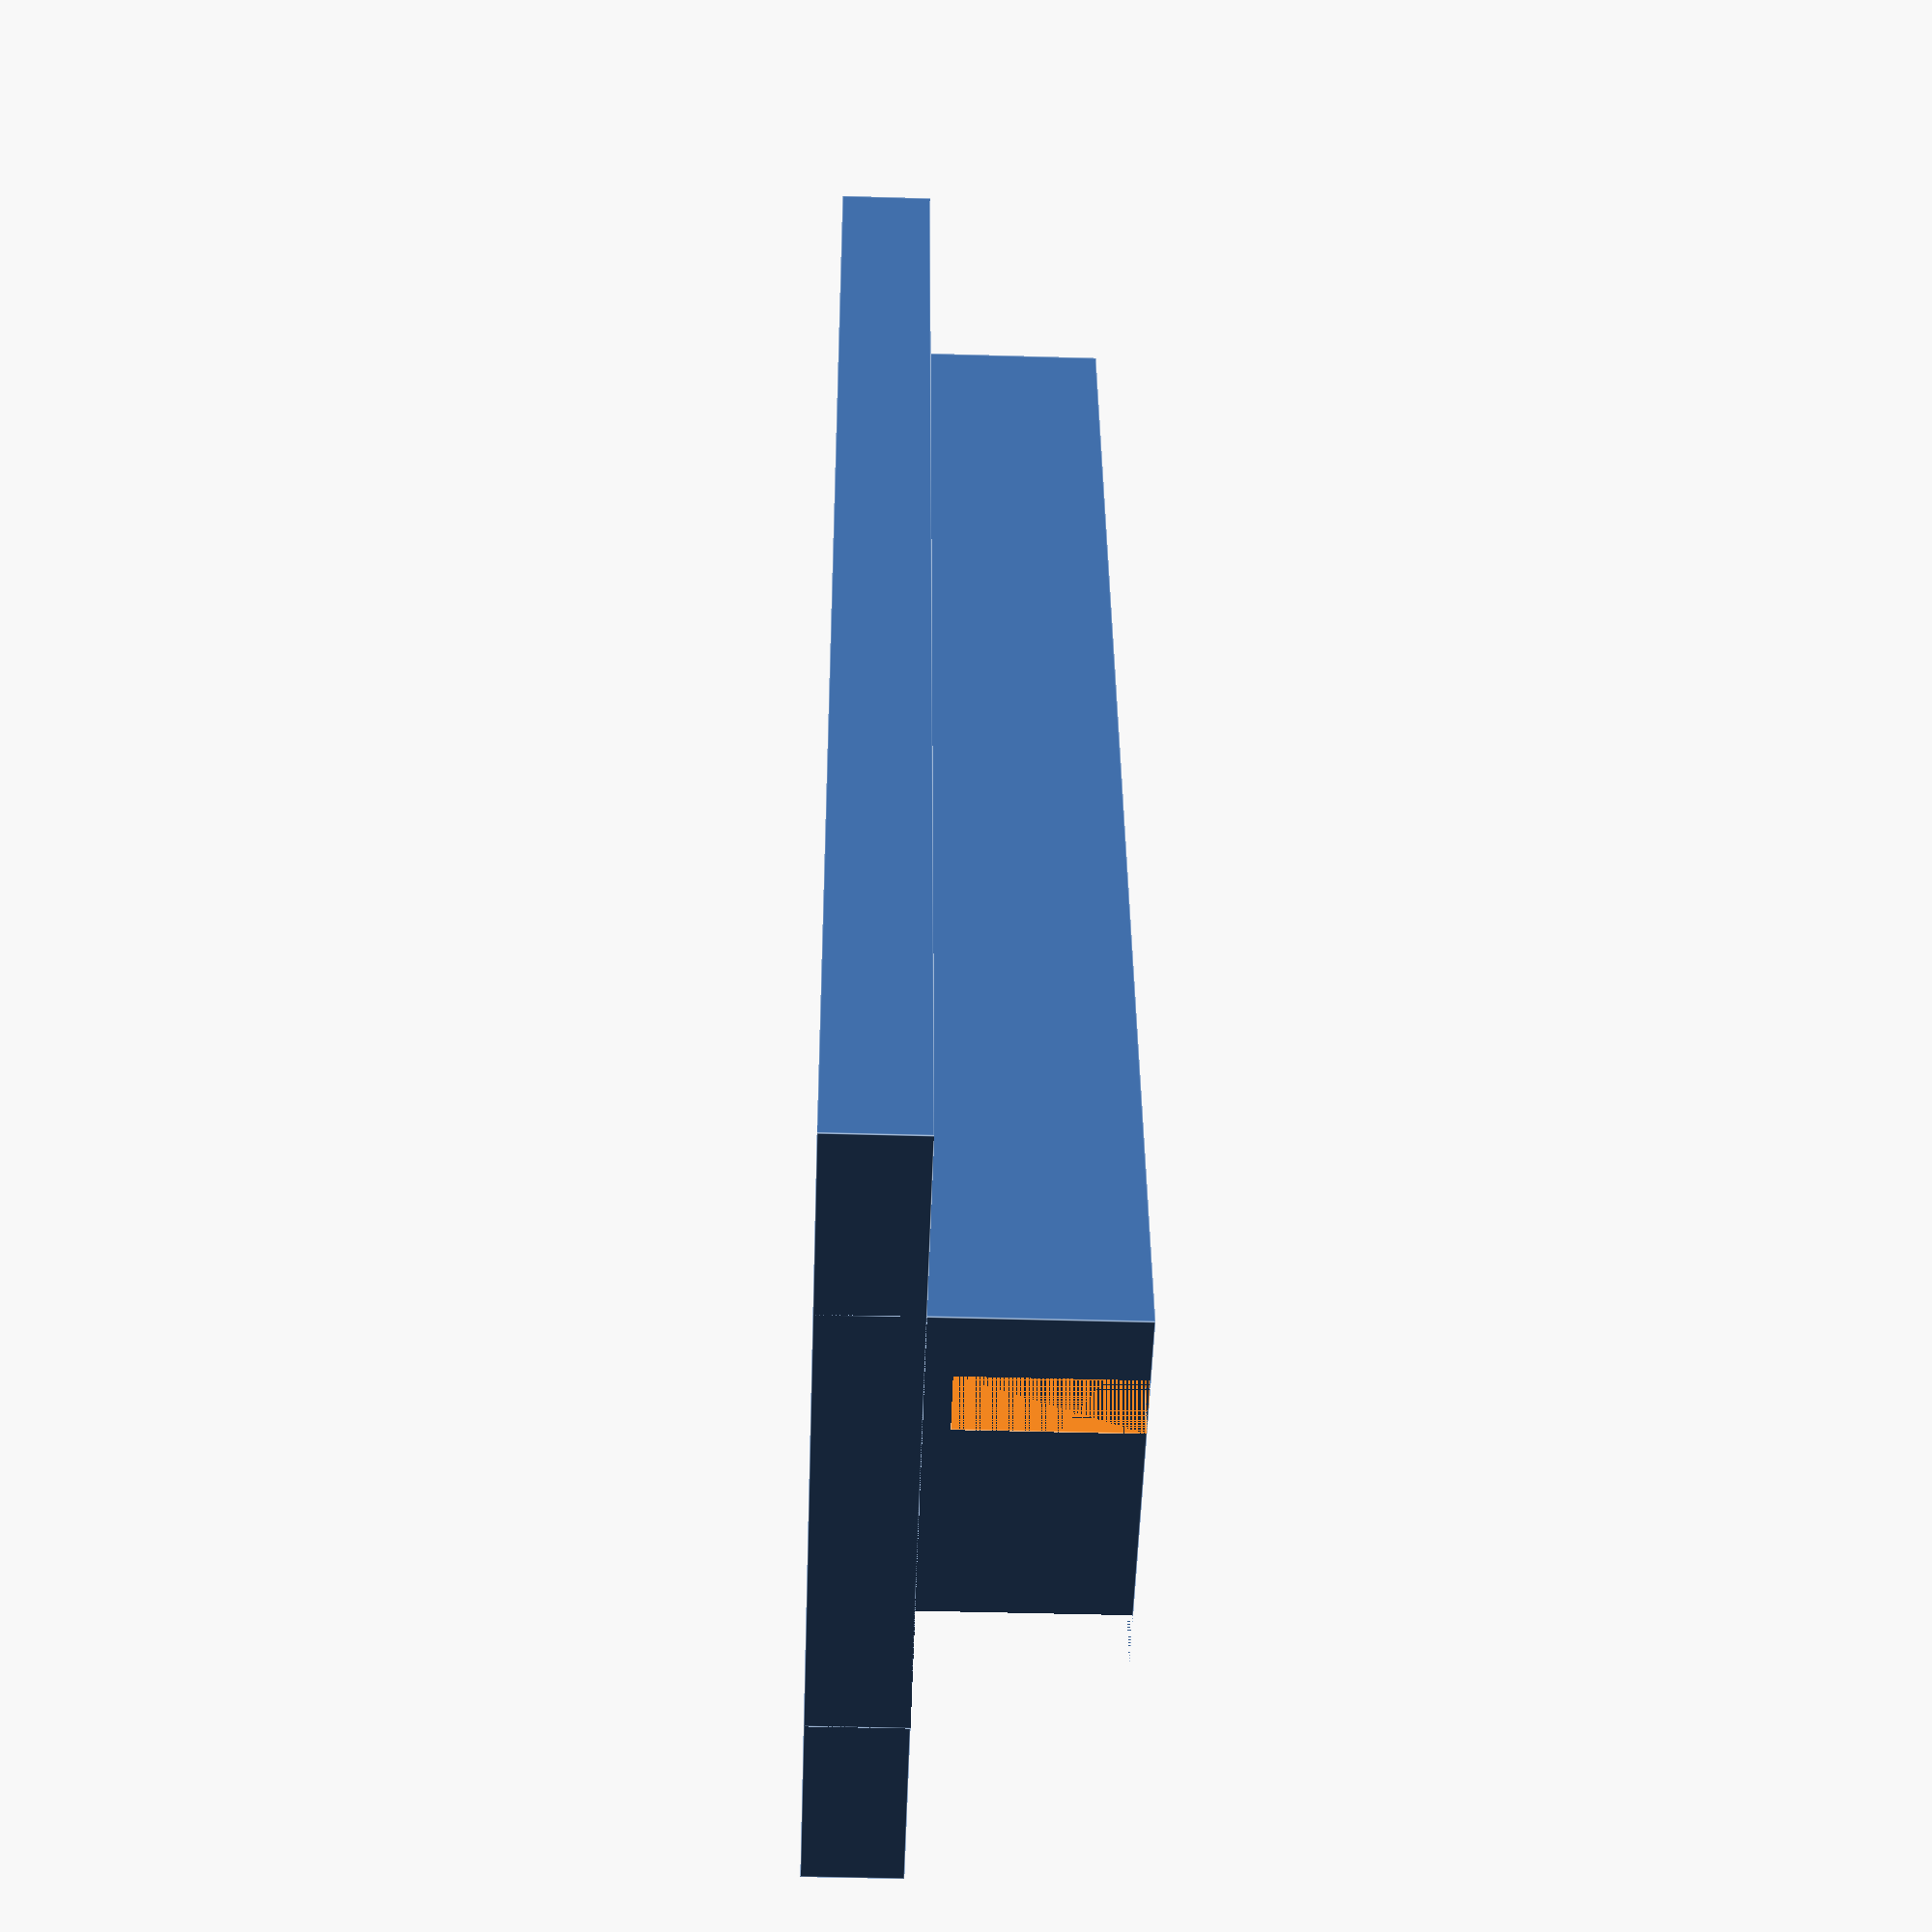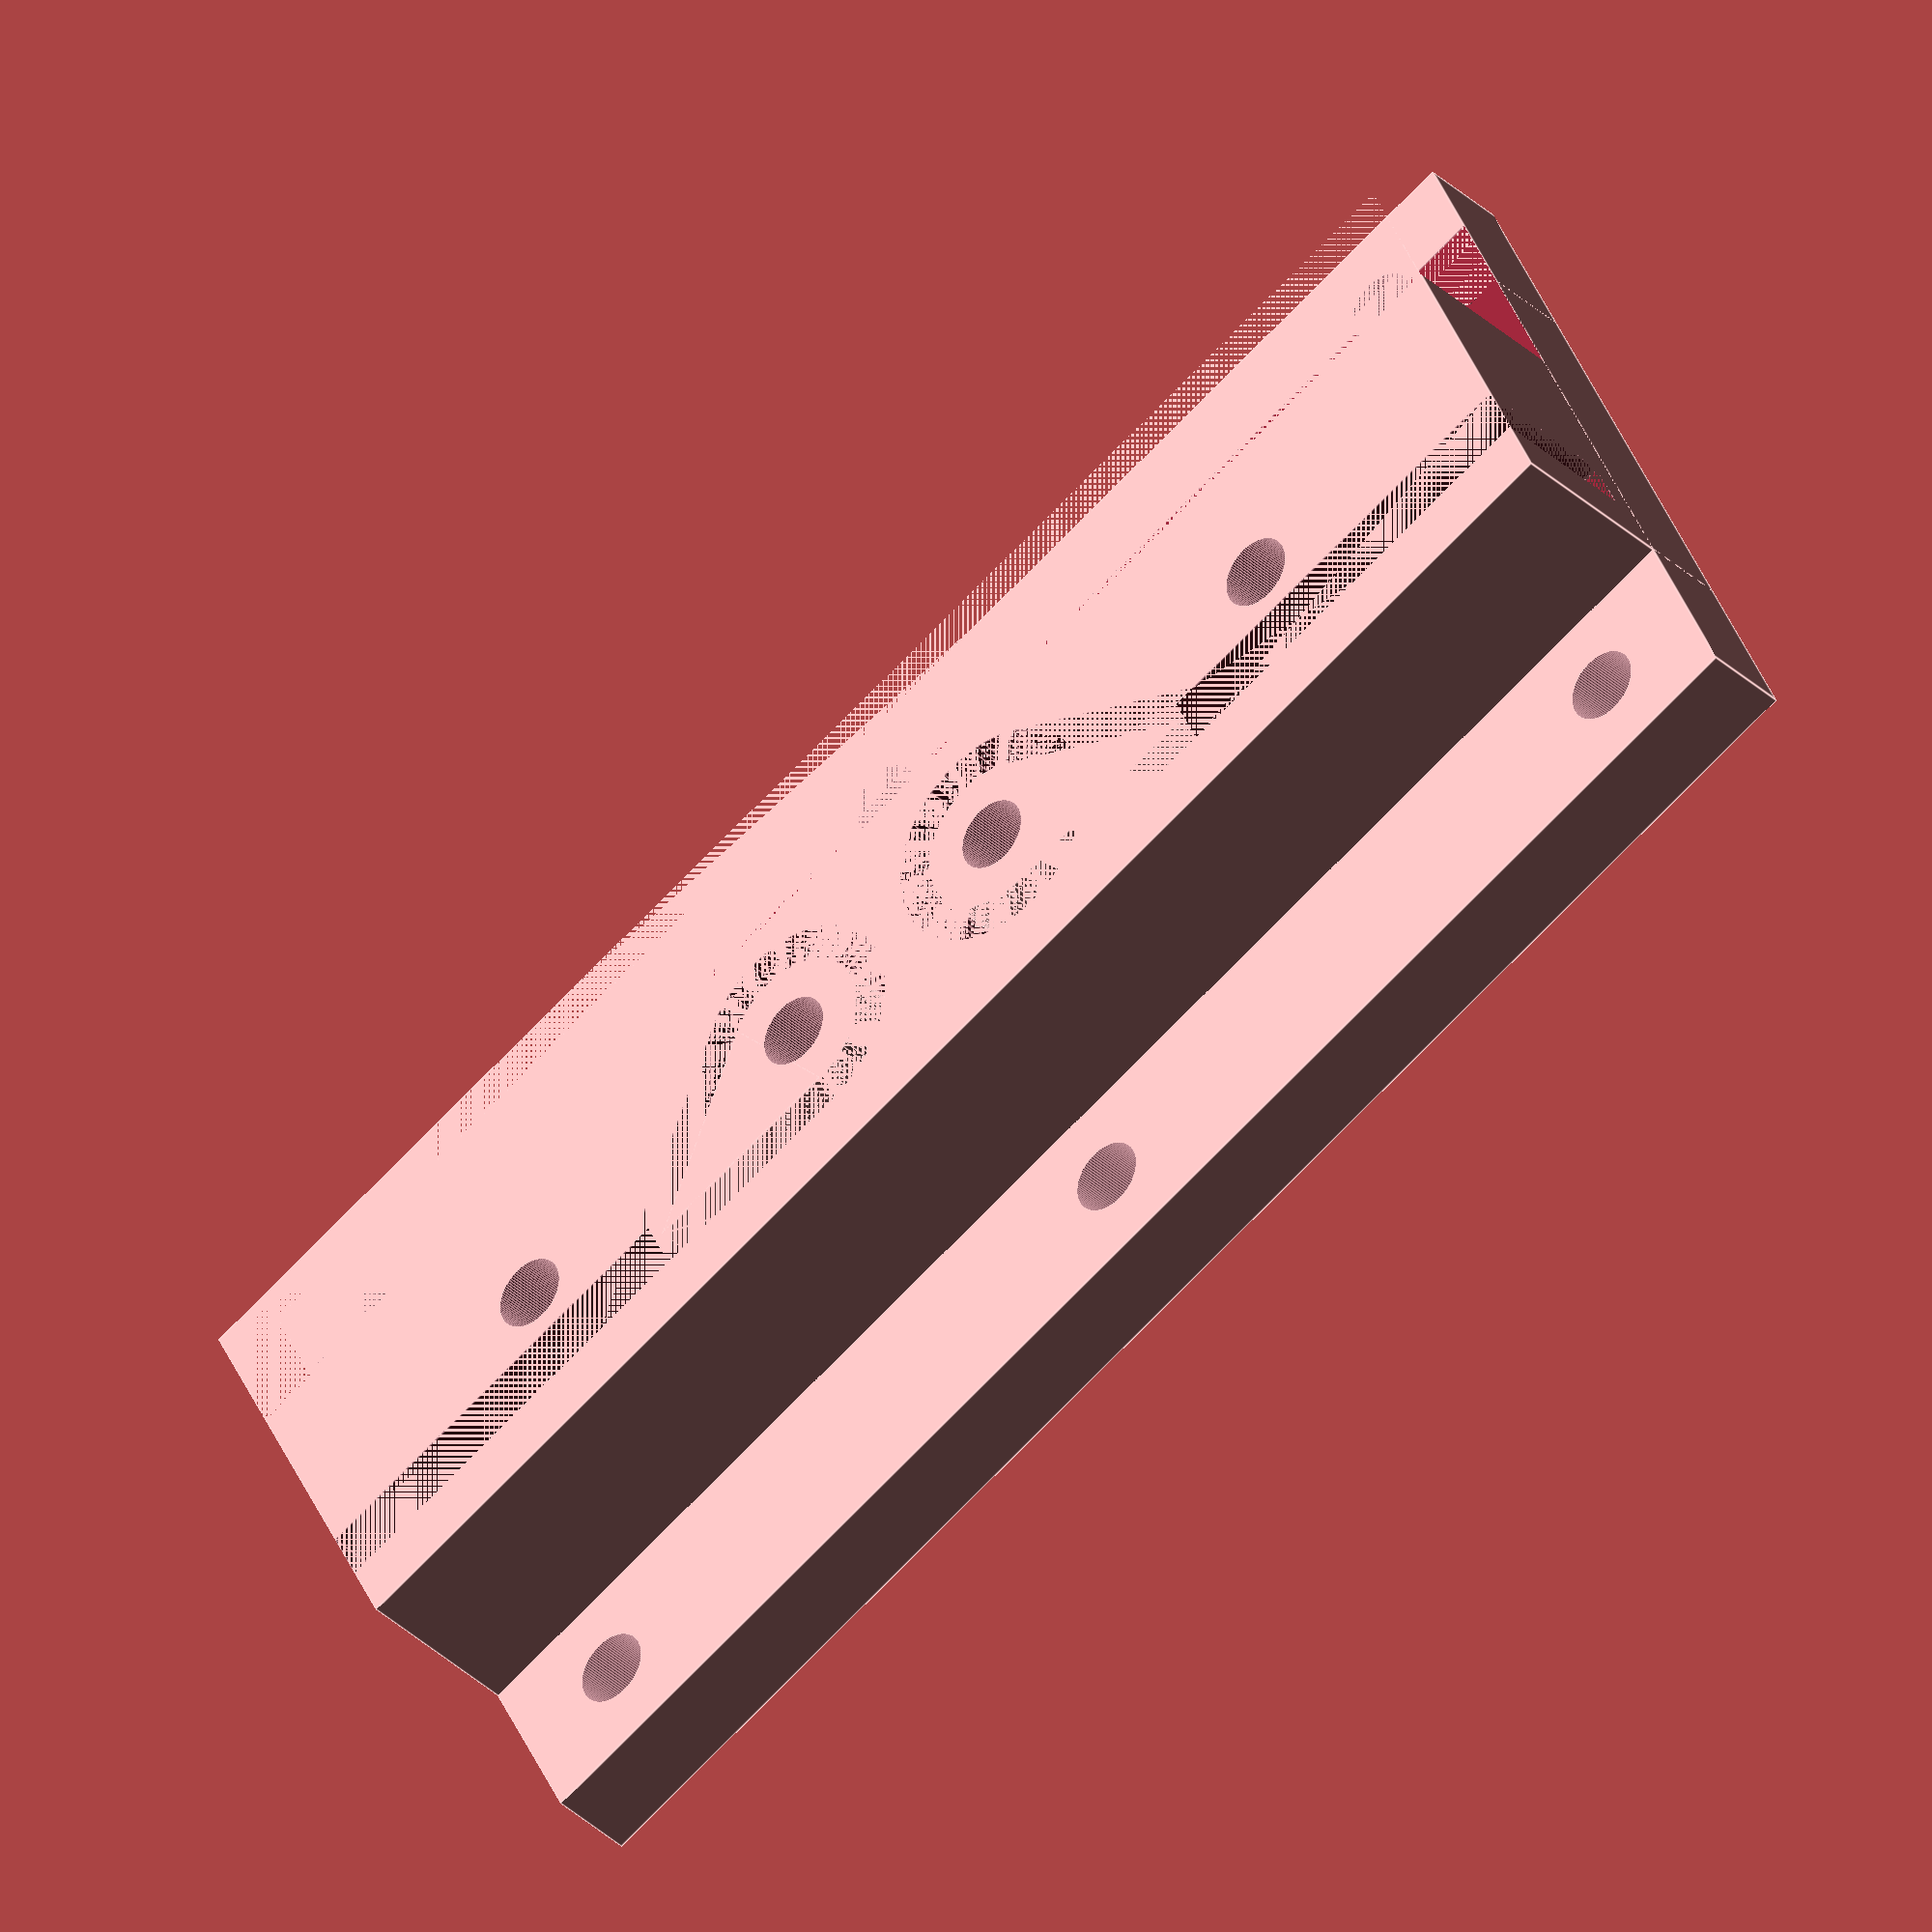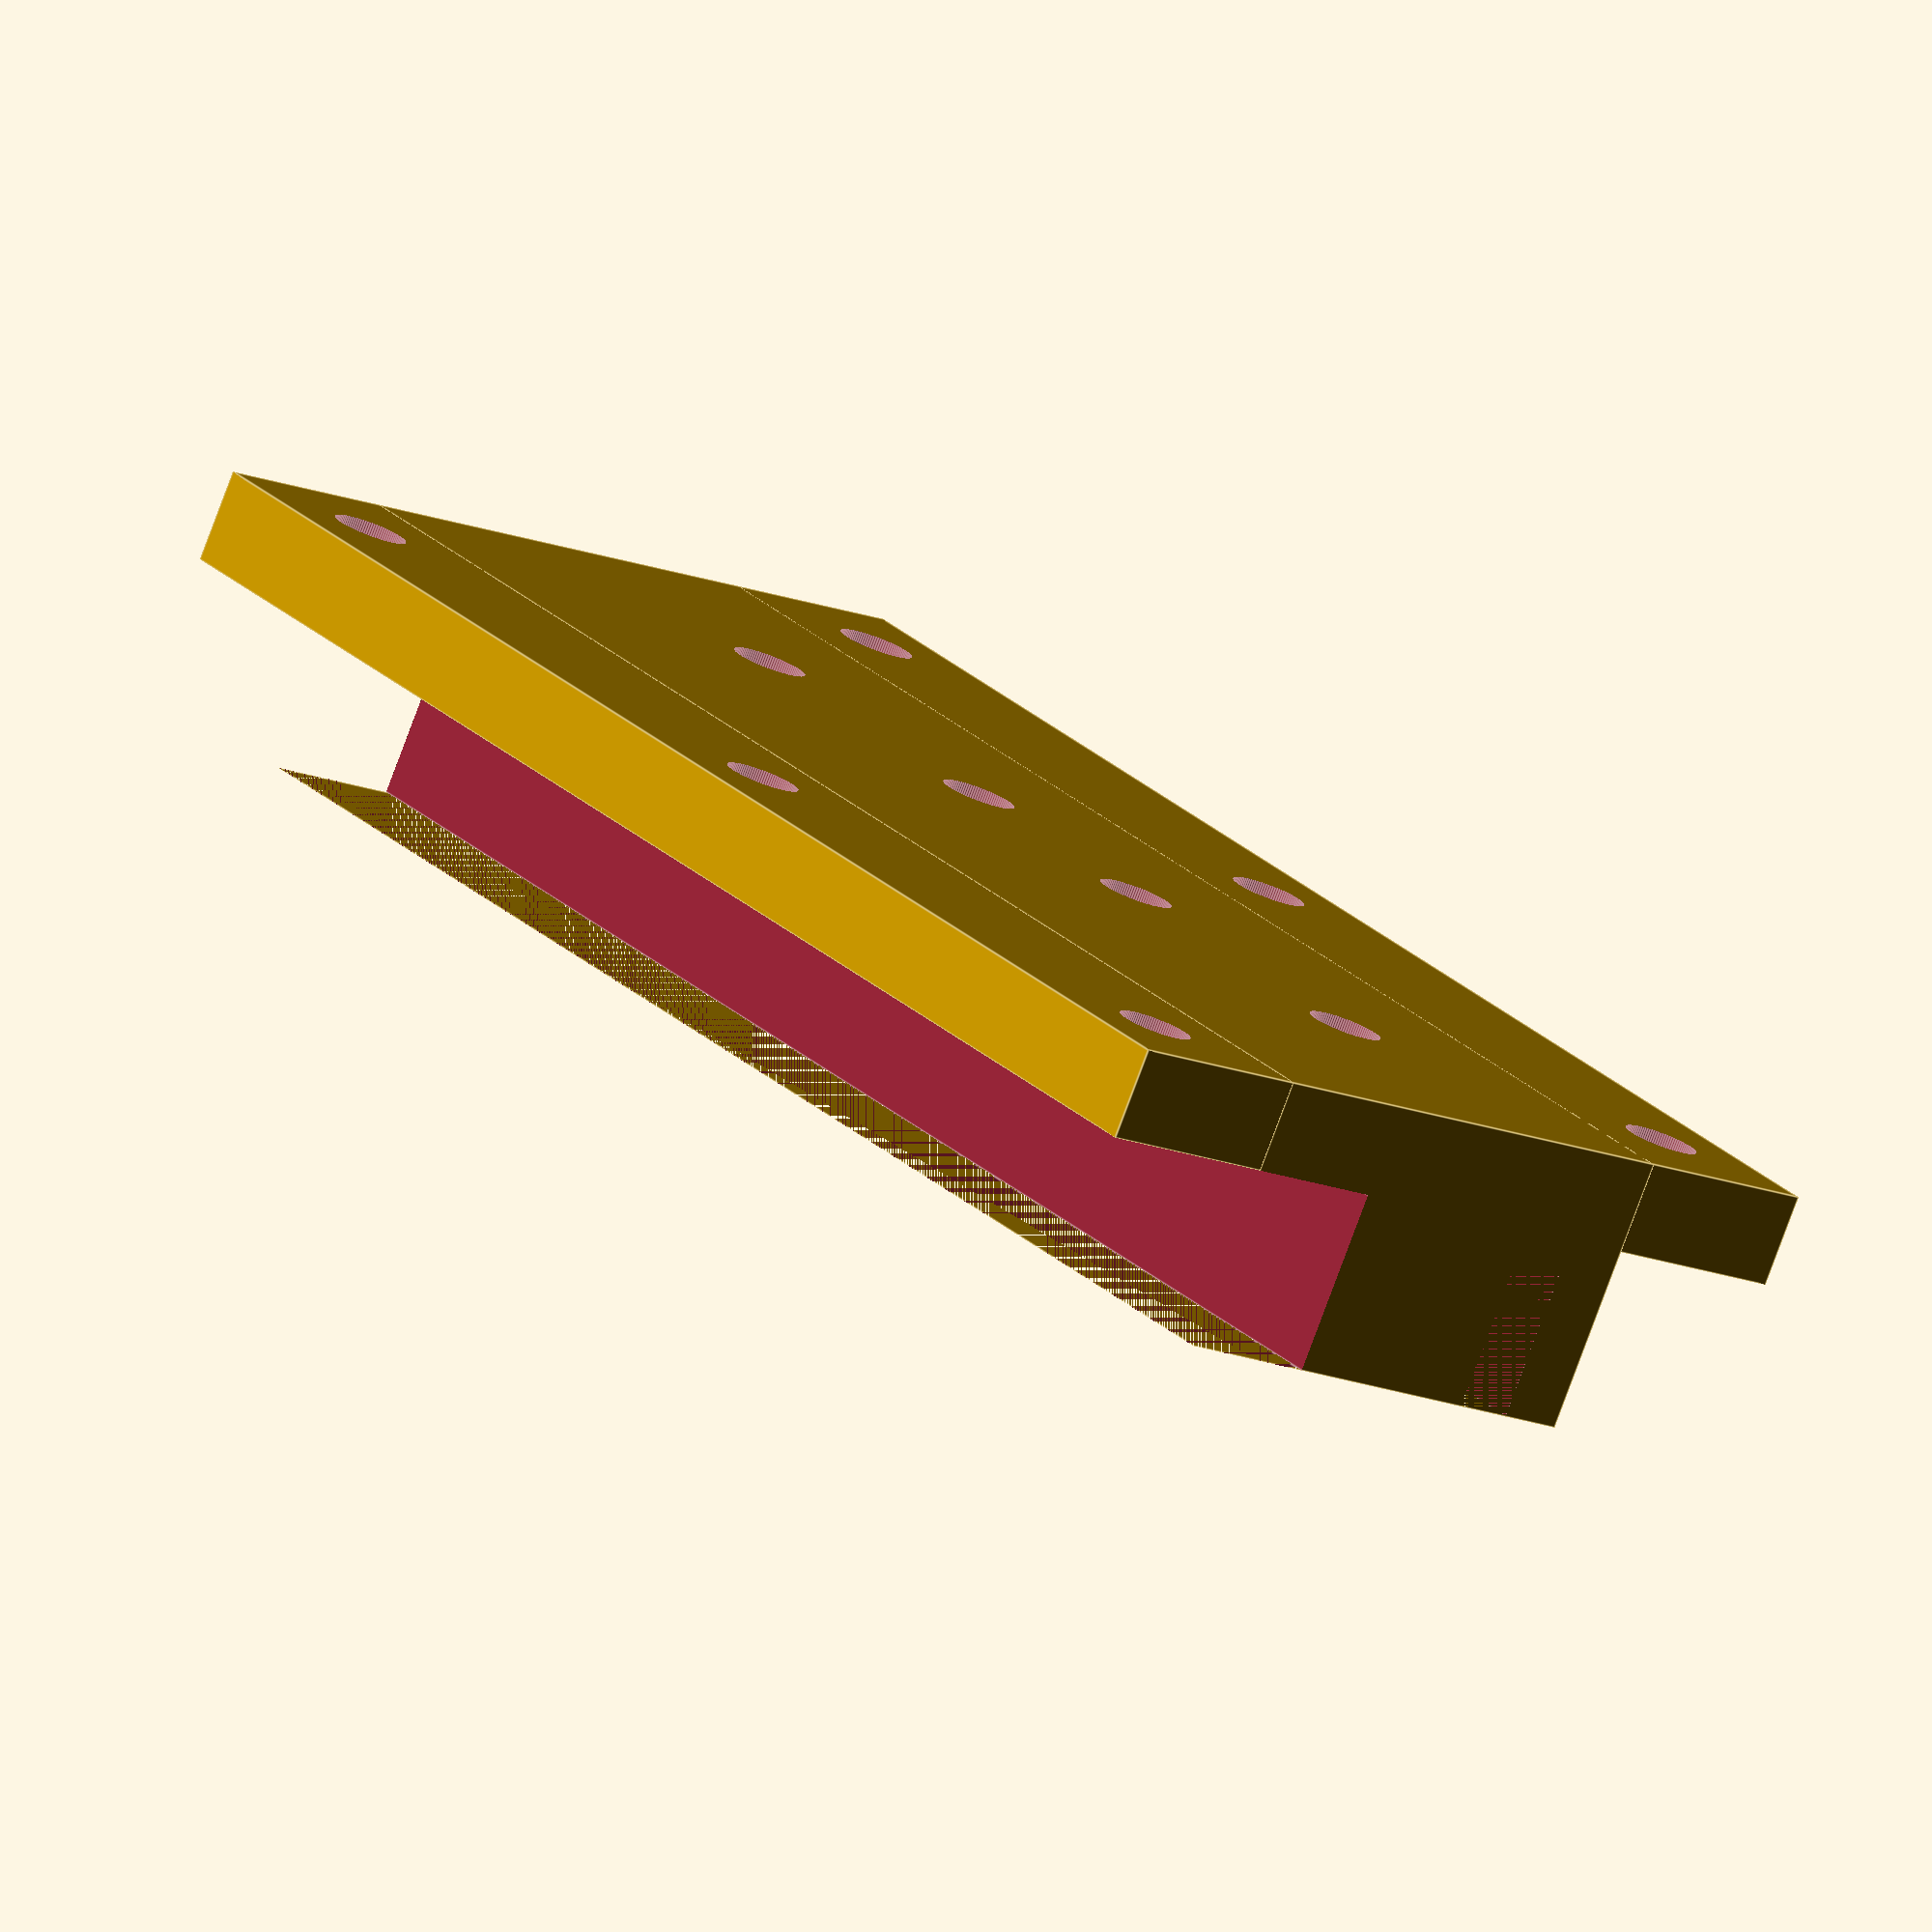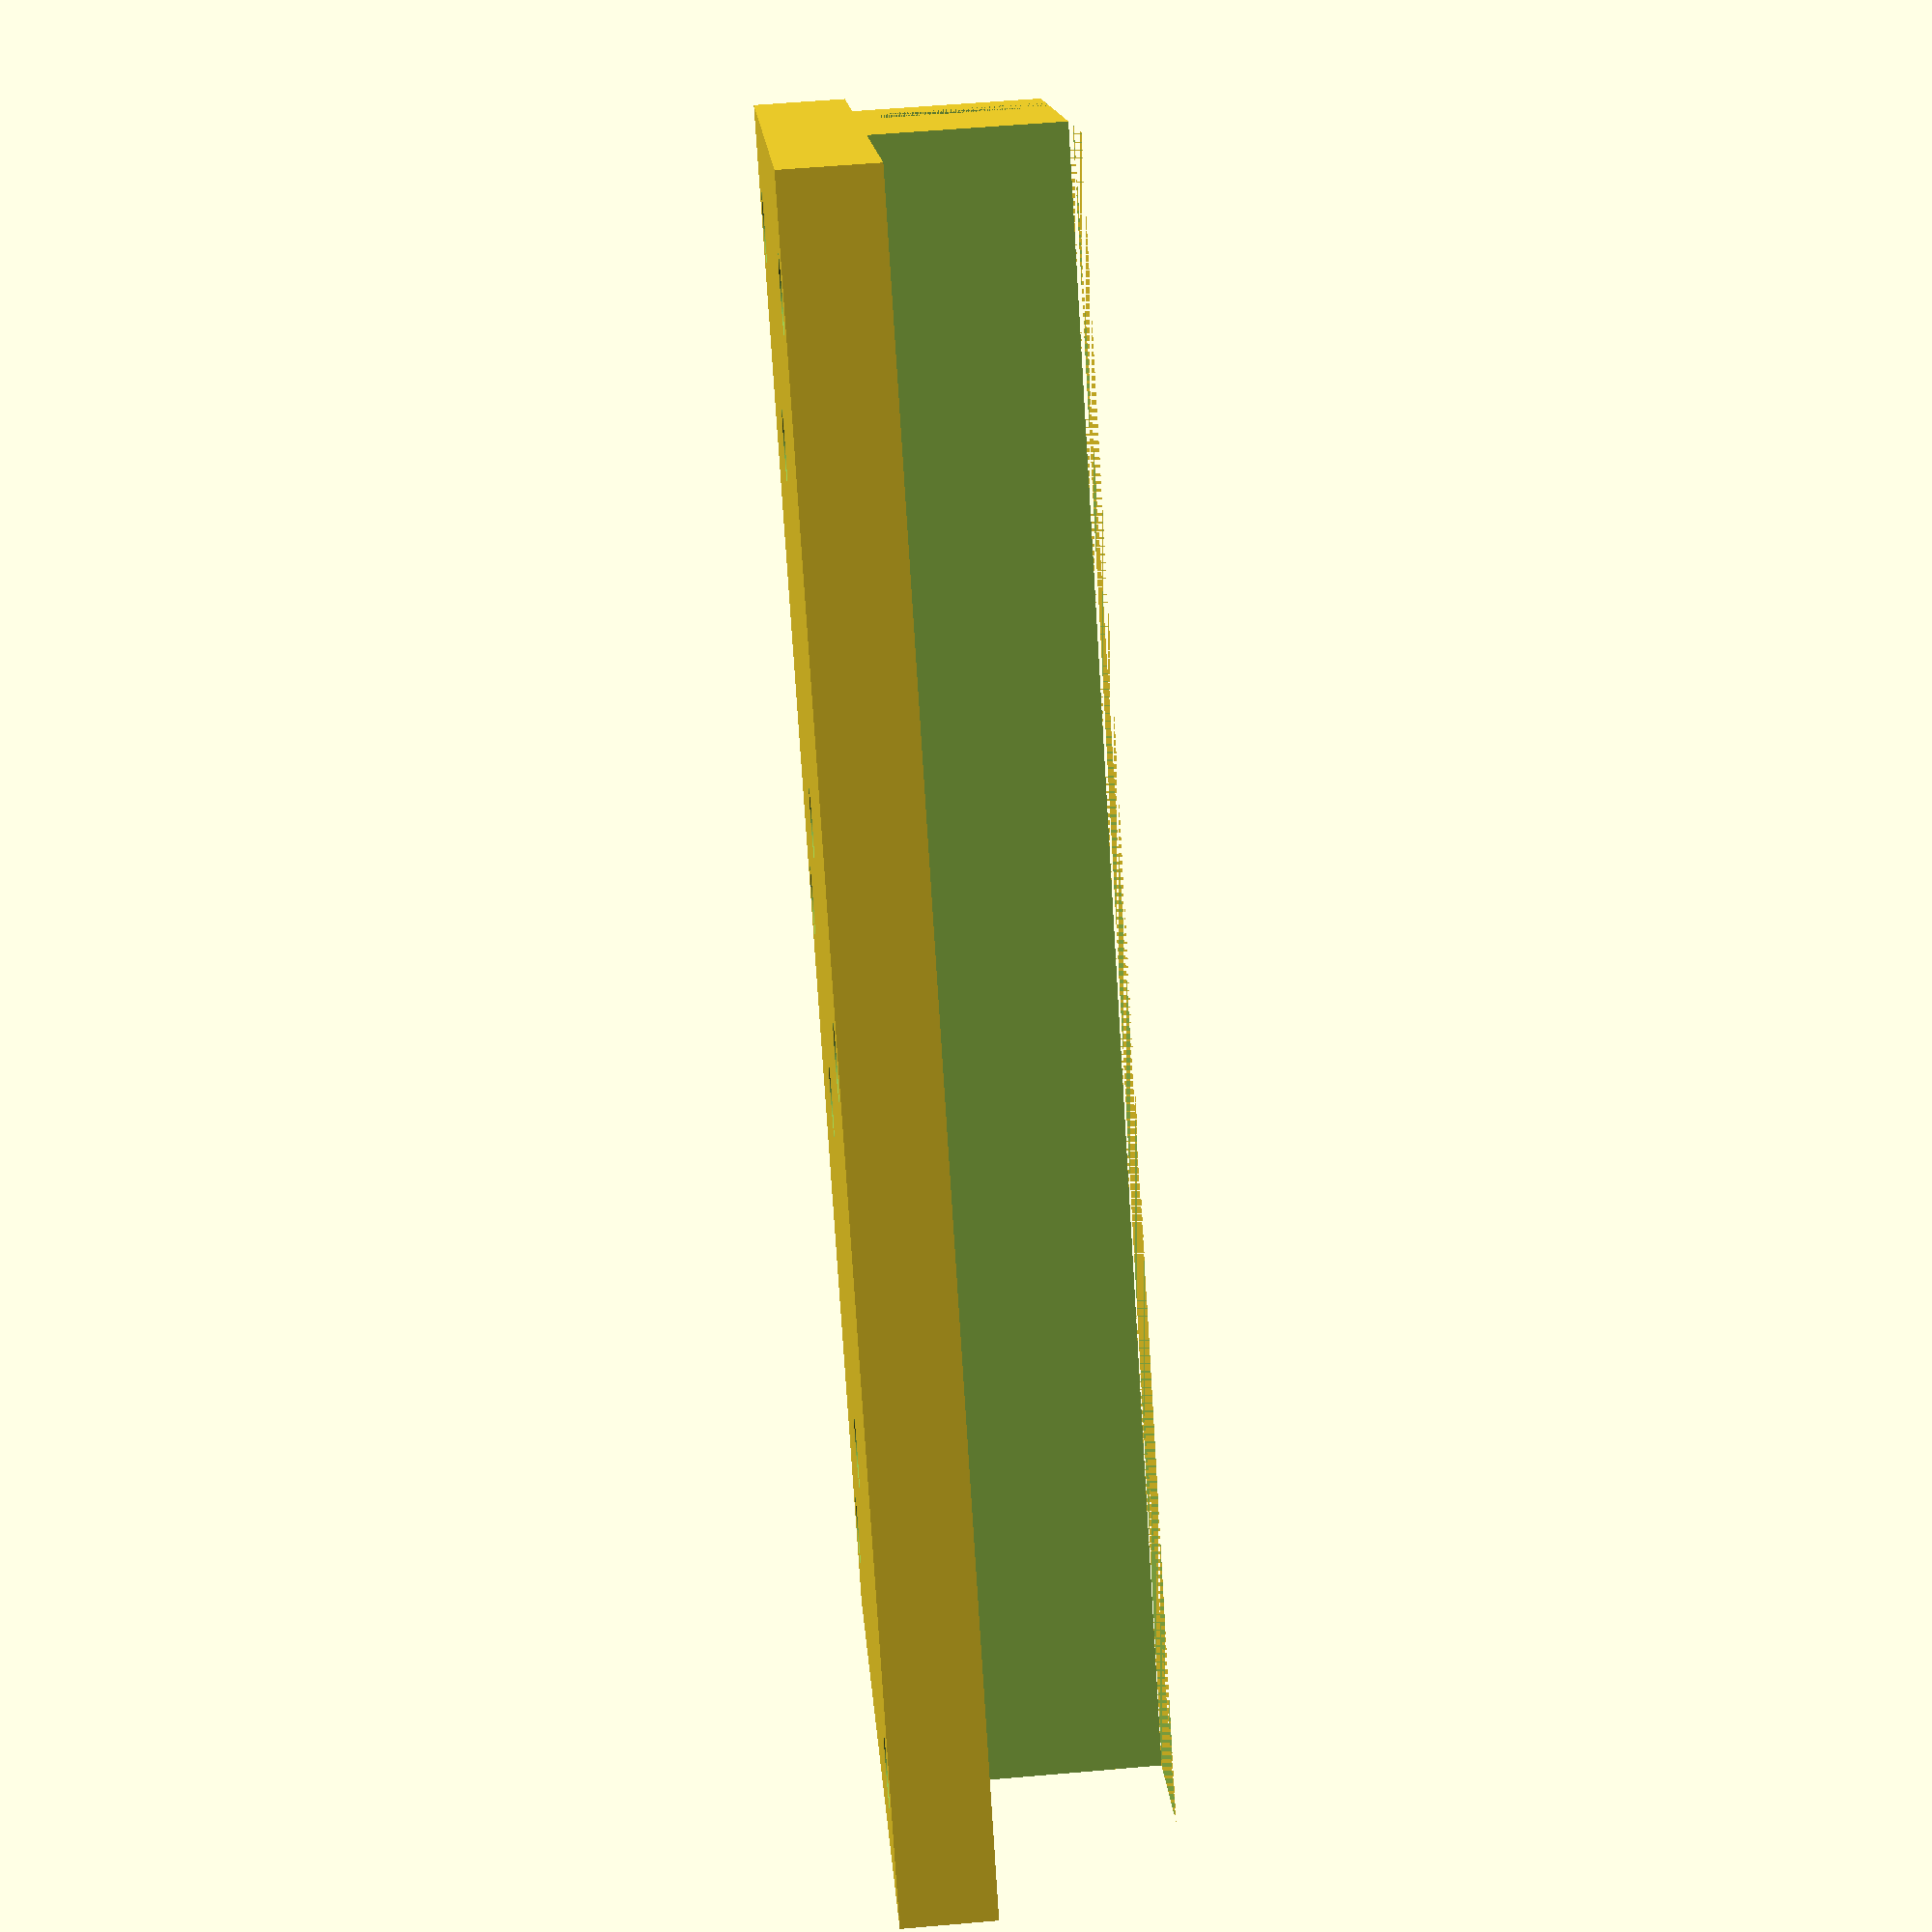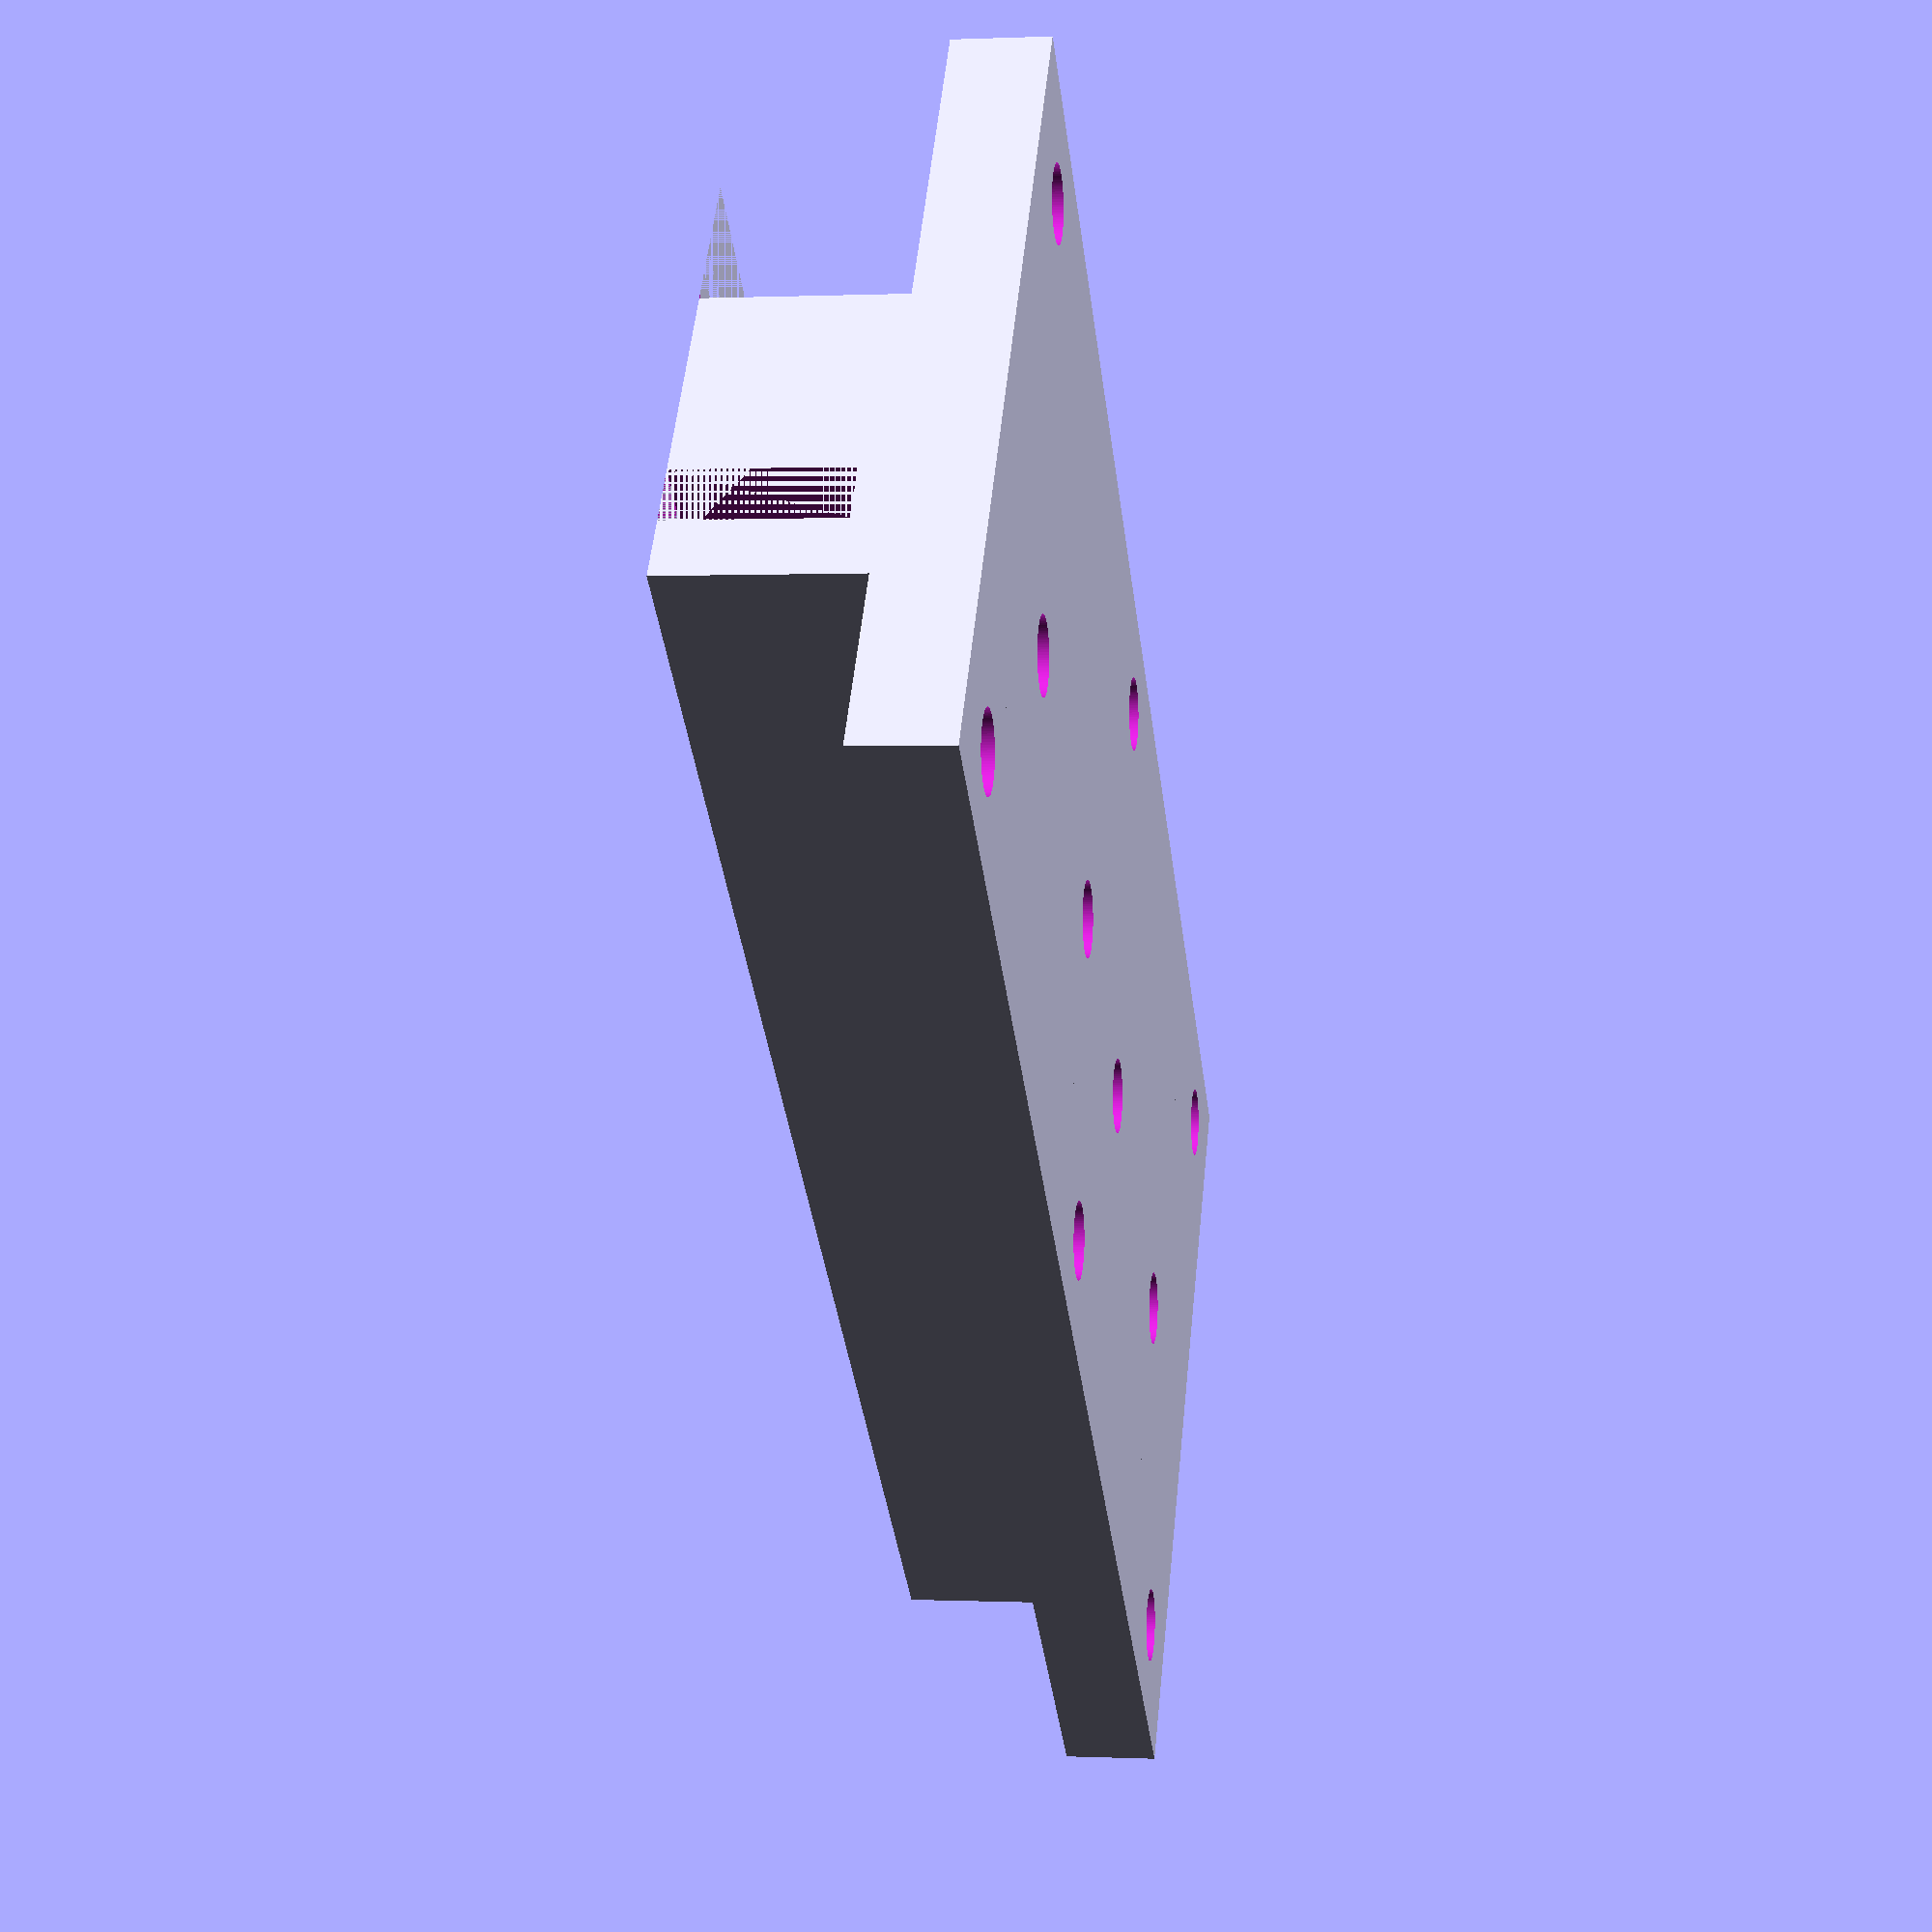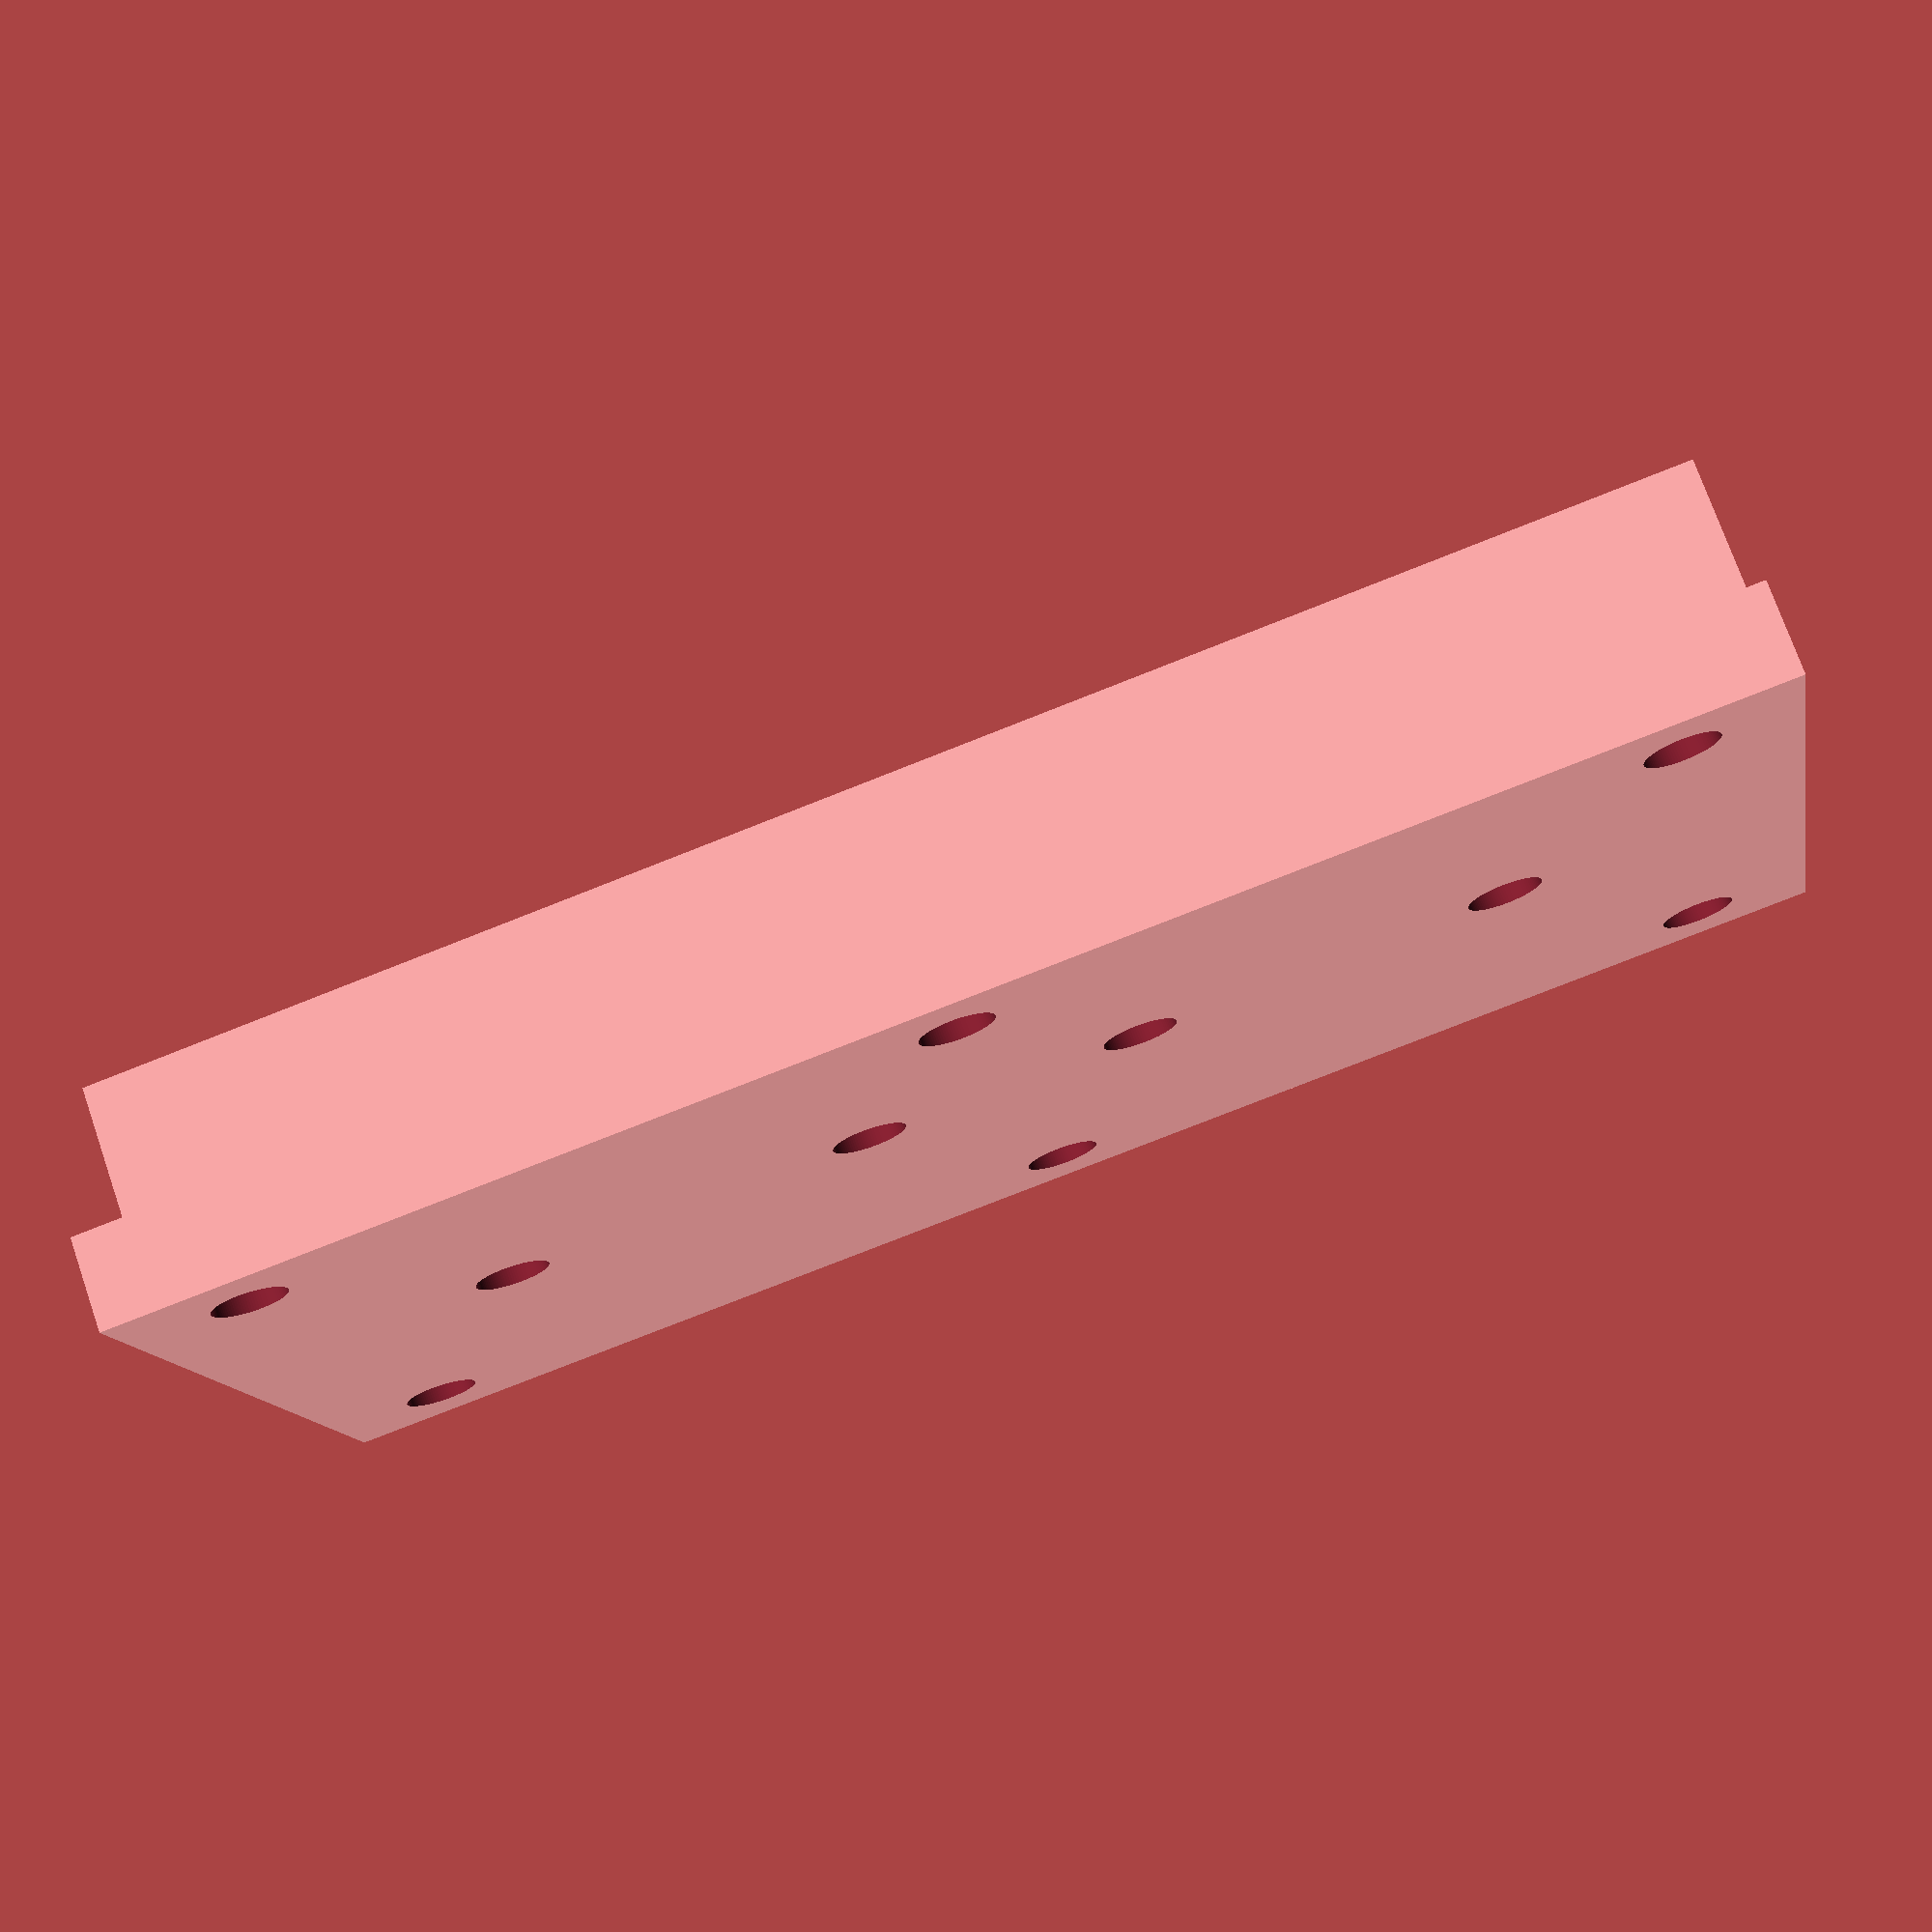
<openscad>
w=70;
h=23;
p_w=14.3;
p_h=10;
p_l=15;

s_w=20;
s_ww=36;
s_h=12;
s_hh=4;
s_dd=12;
s_ddd=44;
s_l=19;
s_ss=2.7;


//l=80.15;
//w=60;
//h=6;
//h=19;
hh=6;
//hh=3;
//s_w=20;
br=7.7;

rr=5;
d_d=0;
d_in=1.6;
dd_in=2.5;
//h=12.5;
h_s=7;
//w_s=14;
//ss_d=2.7;
$fn=100;

module raindrop2D(thick, radius, centered = true){
	if(!centered){
		translate([radius, radius, 0]){
			cylinder(h = thick, r = radius);
			linear_extrude(height = thick)
			polygon(points=[[radius * -cos(20), radius * sin(20)],[radius * cos(20), radius * sin(20)],[0, radius * 3]], paths=[[0,1,2]]);
		}
	}else if(centered){
		cylinder(h = thick, r = radius);
		linear_extrude(height = thick)
		polygon(points=[[radius * -cos(20), radius * sin(20)],[radius * cos(20), radius * sin(20)],[0, radius * 3]], paths=[[0,1,2]]);
	}	
}

module m3_hole(){
    translate([0,0,-2])cylinder(r=3.2, h=5, $fn=6);
    cylinder(r=1.6,h=50, $fn=100);
}

module m4_hole(){
    translate([0,0,-2])cylinder(r=4, h=5, $fn=6);
    cylinder(r=2.1,h=50, $fn=100);
}

module belt_support(){
    echo(h_s,rr,d_in,d_d);
    translate([0,rr,0])rotate([0,0,-109.5])difference(){
        raindrop2D(thick=h_s, radius=rr+d_d);
        raindrop2D(thick=h_s, radius=rr-(d_in+d_d));
    }
    translate([rr*2,-d_d,0])cube([s_l,dd_in+(d_d*2),h_s]);
     //translate()linear_extrude(height = h)polygon ( points= [ [0,r], [2*r,0], [0,-r]]); 
    }
module support(){
    difference(){
        union(){
            translate([-w/2,-s_w/2,0])cube([w,s_w,s_h]);
            translate([-w/2,-s_ww/2,s_h-s_hh])cube([w,s_ww,s_hh]);
        }
            translate([0,-(s_w/2-s_ss),0])union(){
                translate([-s_dd/2,0,0])mirror([-1,0,0])belt_support();
                translate([s_dd/2,0,0])belt_support();
            }
            translate([0,-(s_w/2-s_ss),0])union(){
                translate([s_dd/2,rr,-(h-s_h)])rotate([0])m3_hole();
                translate([-s_dd/2,rr,-(h-s_h)])rotate([0])m3_hole();
                translate([s_ddd/2,rr,-(h-s_h)])rotate([0])m3_hole();
                translate([-s_ddd/2,rr,-(h-s_h)])rotate([0])m3_hole();
        }
        
        translate([0,s_ww/2-4,0])union(){
                translate([0,0,-(h-s_h)])rotate([0])m3_hole();
                translate([w/2-5,0,-(h-s_h)])rotate([0])m3_hole();
                translate([-(w/2-5),0,-(h-s_h)])rotate([0])m3_hole();
            
            }
        translate([0,-(s_ww/2-4),0])union(){
                translate([0,0,-(h-s_h)])rotate([0])m3_hole();
                translate([w/2-5,0,-(h-s_h)])rotate([0])m3_hole();
                translate([-(w/2-5),0,-(h-s_h)])rotate([0])m3_hole();
            }

    }
}

module m3_support(){
    cylinder(r=1.6,h=30);
    }


//module cariage(){
//    difference(){
//            cube([w,l,h]);
//        translate([0,10,10])rotate([0,90])cylinder(r=br,h=w*2,$fn=100);
//        translate([0,l-10,10])rotate([0,90])cylinder(r=br,h=w*2,$fn=100);
//        translate([0,(l-s_w)/2,hh])cube([w,s_w,hh*3]);
//        translate([24,(l-s_w)/2+ss_d+rr,0])m3_hole();
//        translate([36,(l-s_w)/2+(ss_d+rr),0])m3_hole();
//        translate([8,(l-s_w)/2+ss_d+1+rr,0])m3_hole();
//        translate([52,(l-s_w)/2+ss_d+1+rr,0])m3_hole();
//        
//        translate([10,20,h])rotate([180])m3_hole();
//        translate([50,20,h])rotate([180])m3_hole();
//        translate([10,l-20,h])rotate([180])m3_hole();
//        translate([50,l-20,h])rotate([180])m3_hole();
//
//        }
//        translate([0,(l-s_w)/2,0])support();
//    }
//translate([36,(l-s_w)/2+(ss_d+rr),-1])m3_support();
//cariage();
//m3_support();
//support();
//belt_support();


module profile_ss(){
    union(){
        cube([p_l*3,p_w,p_h]);
        translate([5,p_w/2,h-4])rotate([180,0,0])m3_hole();
        translate([25,p_w/2,h])rotate([180,0,0])m3_hole();
    }
}

module profile_mount(){
    union(){
        rotate([0,0,45])translate([p_l,-p_w/2,0])profile_ss();
        rotate([0,0,-45])translate([p_l,-p_w/2,0])profile_ss();
        rotate([0,0,135])translate([p_l,-p_w/2,0])profile_ss();
        rotate([0,0,-135])translate([p_l,-p_w/2,0])profile_ss();
    }
}

module belt_mount(){
    difference(){        
        support();
        translate([-w,4,0])cube([w*2,10,s_h-s_hh]);
    }
    }

module main(){
    difference(){
        translate([-w/2,-w/2,0])cube([w,w,h]);
        profile_mount();
//        translate([-w,-s_w/2,p_h+1])cube([w*2,s_w,s_h]);
        translate([0,0,p_h+1])rotate([0])support();
        }
    }
    
//main();
//profile_mount();
rotate([180])belt_mount();    
//rotate([180])support();

</openscad>
<views>
elev=221.5 azim=102.8 roll=272.1 proj=p view=edges
elev=36.1 azim=154.5 roll=39.8 proj=o view=edges
elev=79.6 azim=305.9 roll=159.6 proj=o view=edges
elev=301.6 azim=134.5 roll=264.9 proj=p view=wireframe
elev=359.7 azim=141.5 roll=99.2 proj=p view=wireframe
elev=285.8 azim=10.1 roll=160.8 proj=p view=wireframe
</views>
